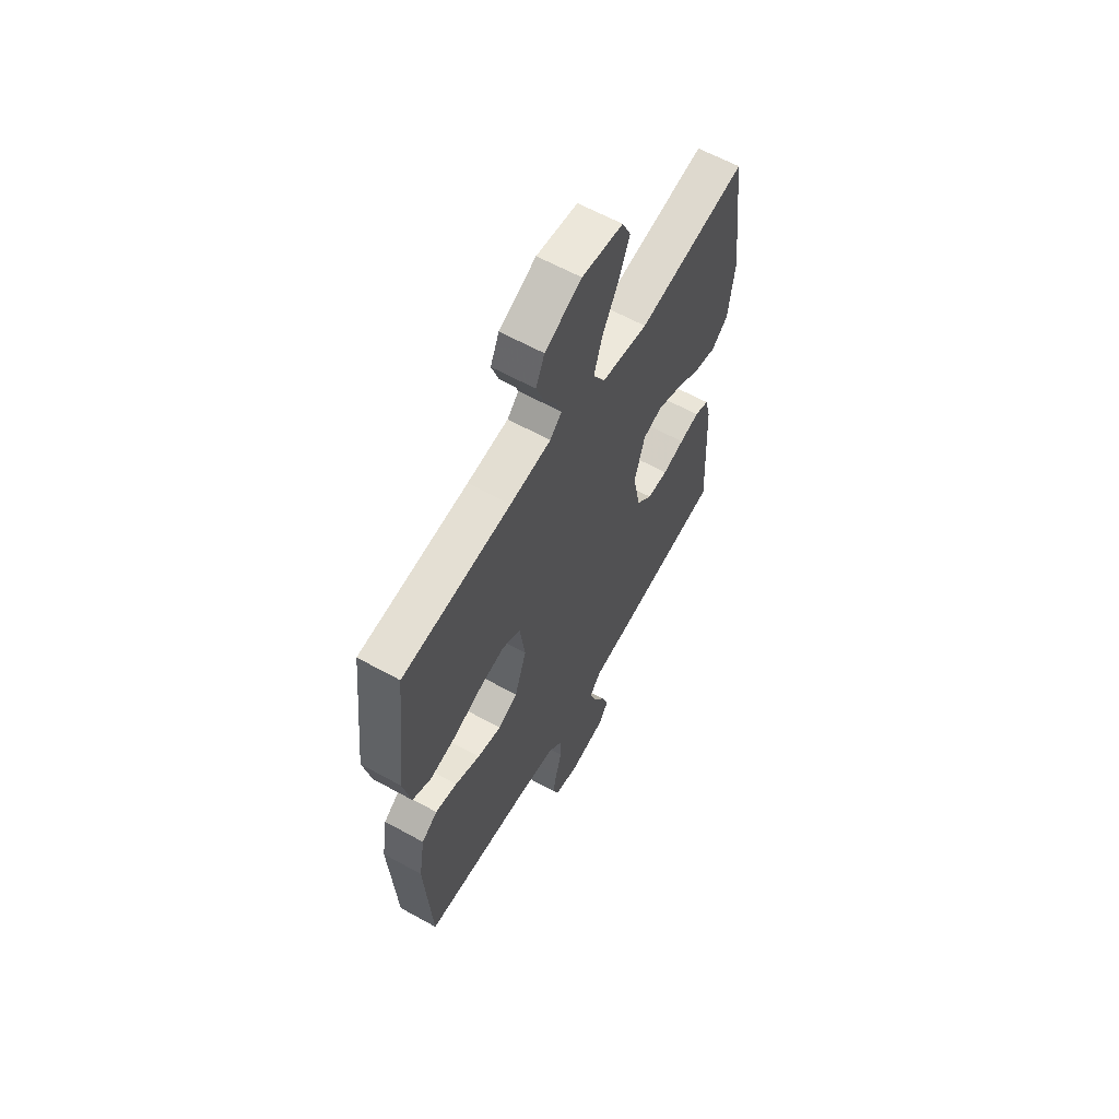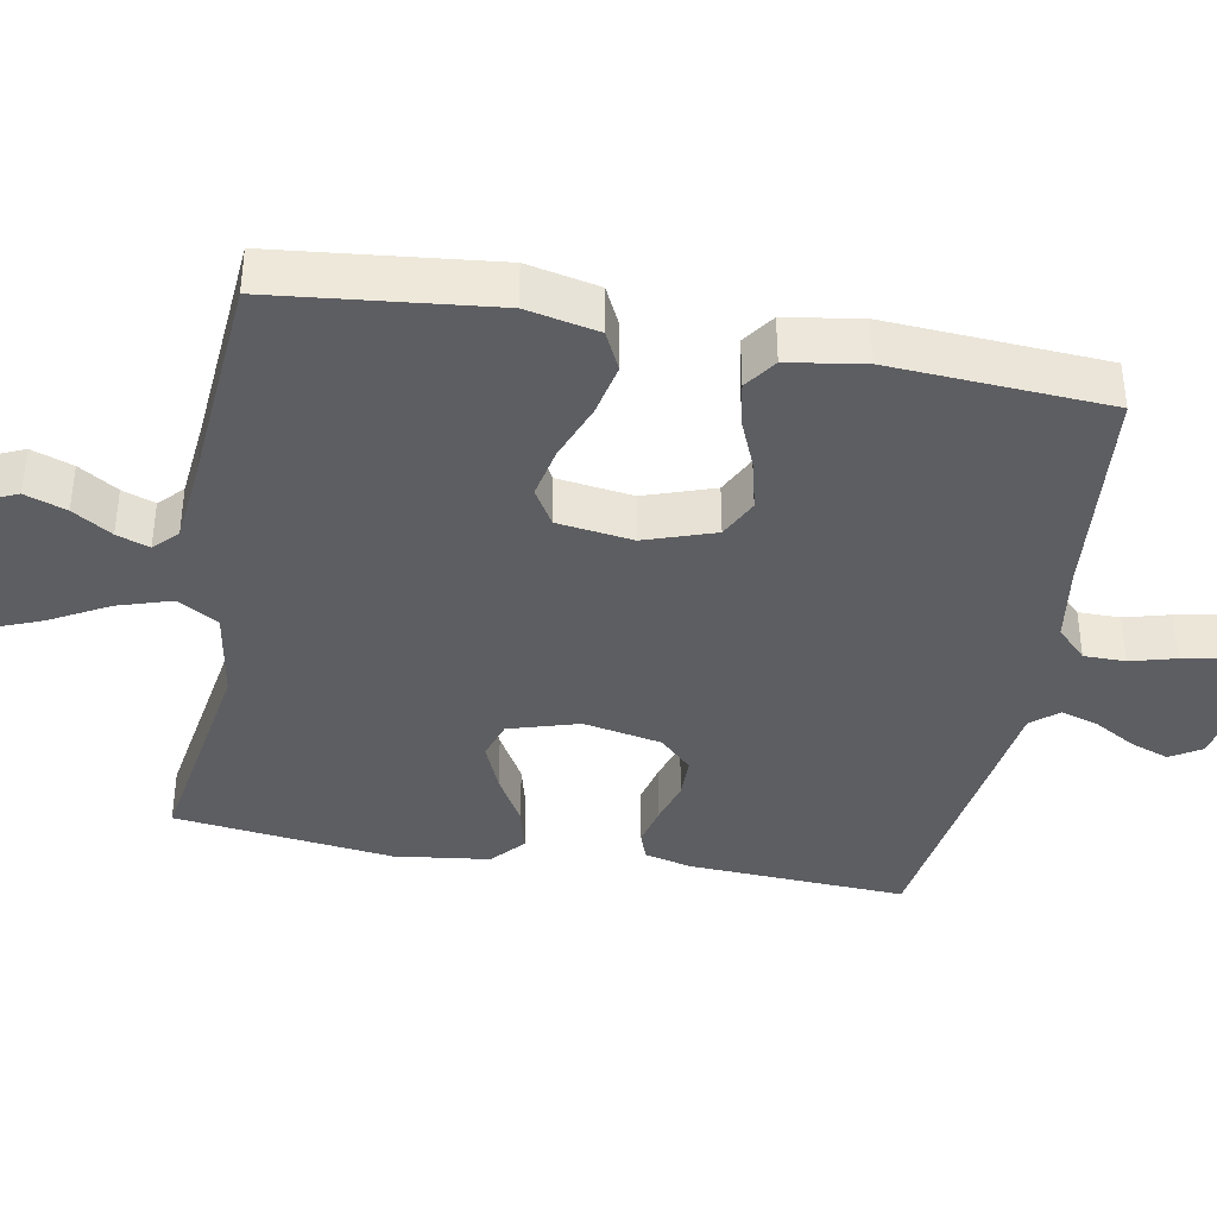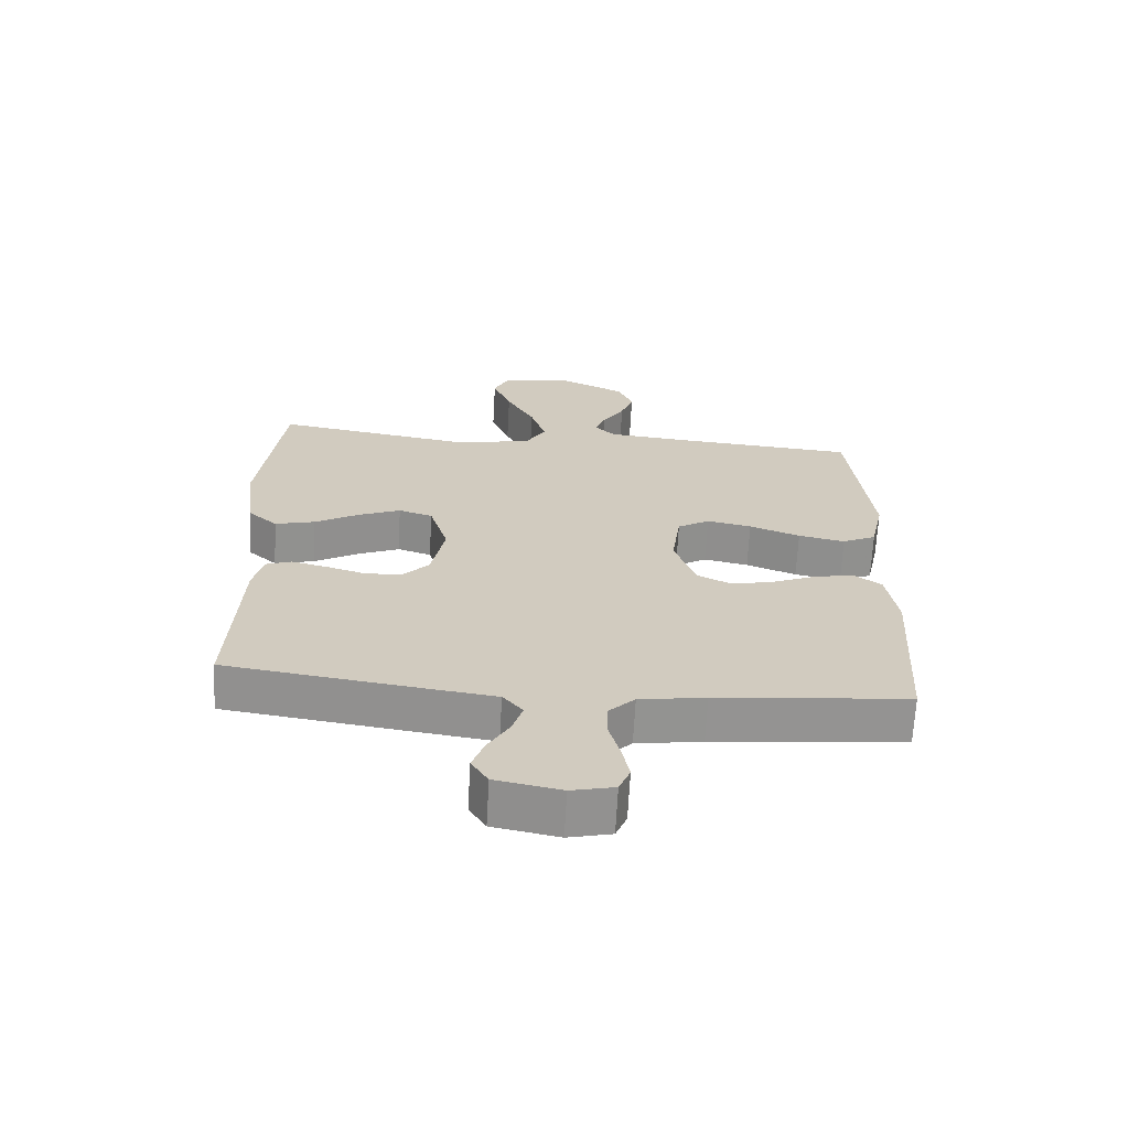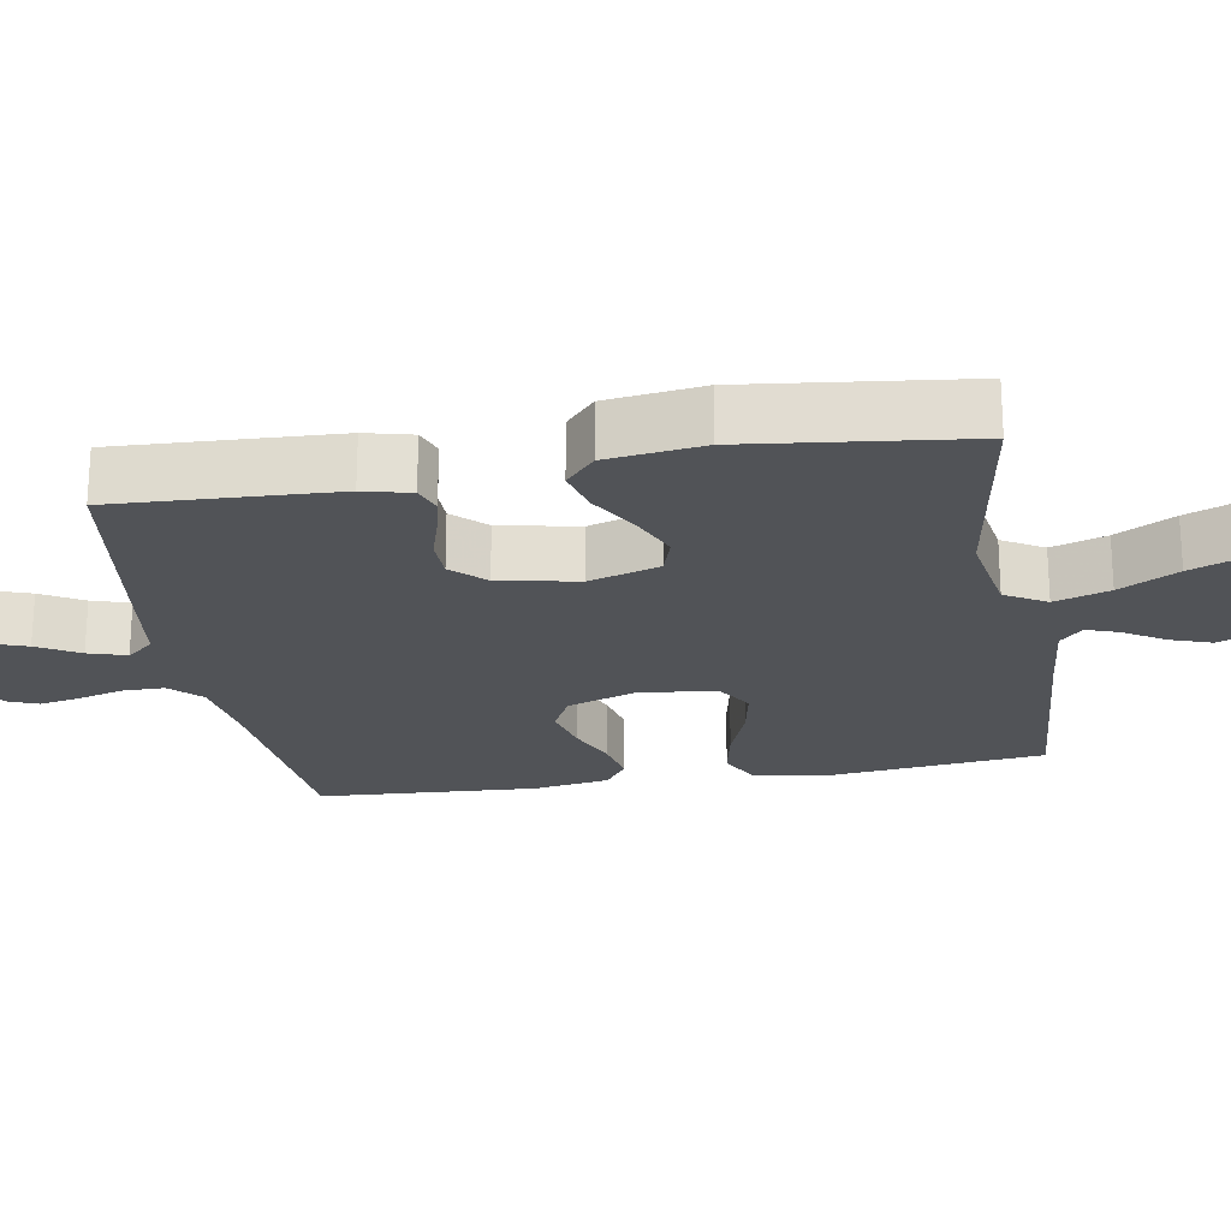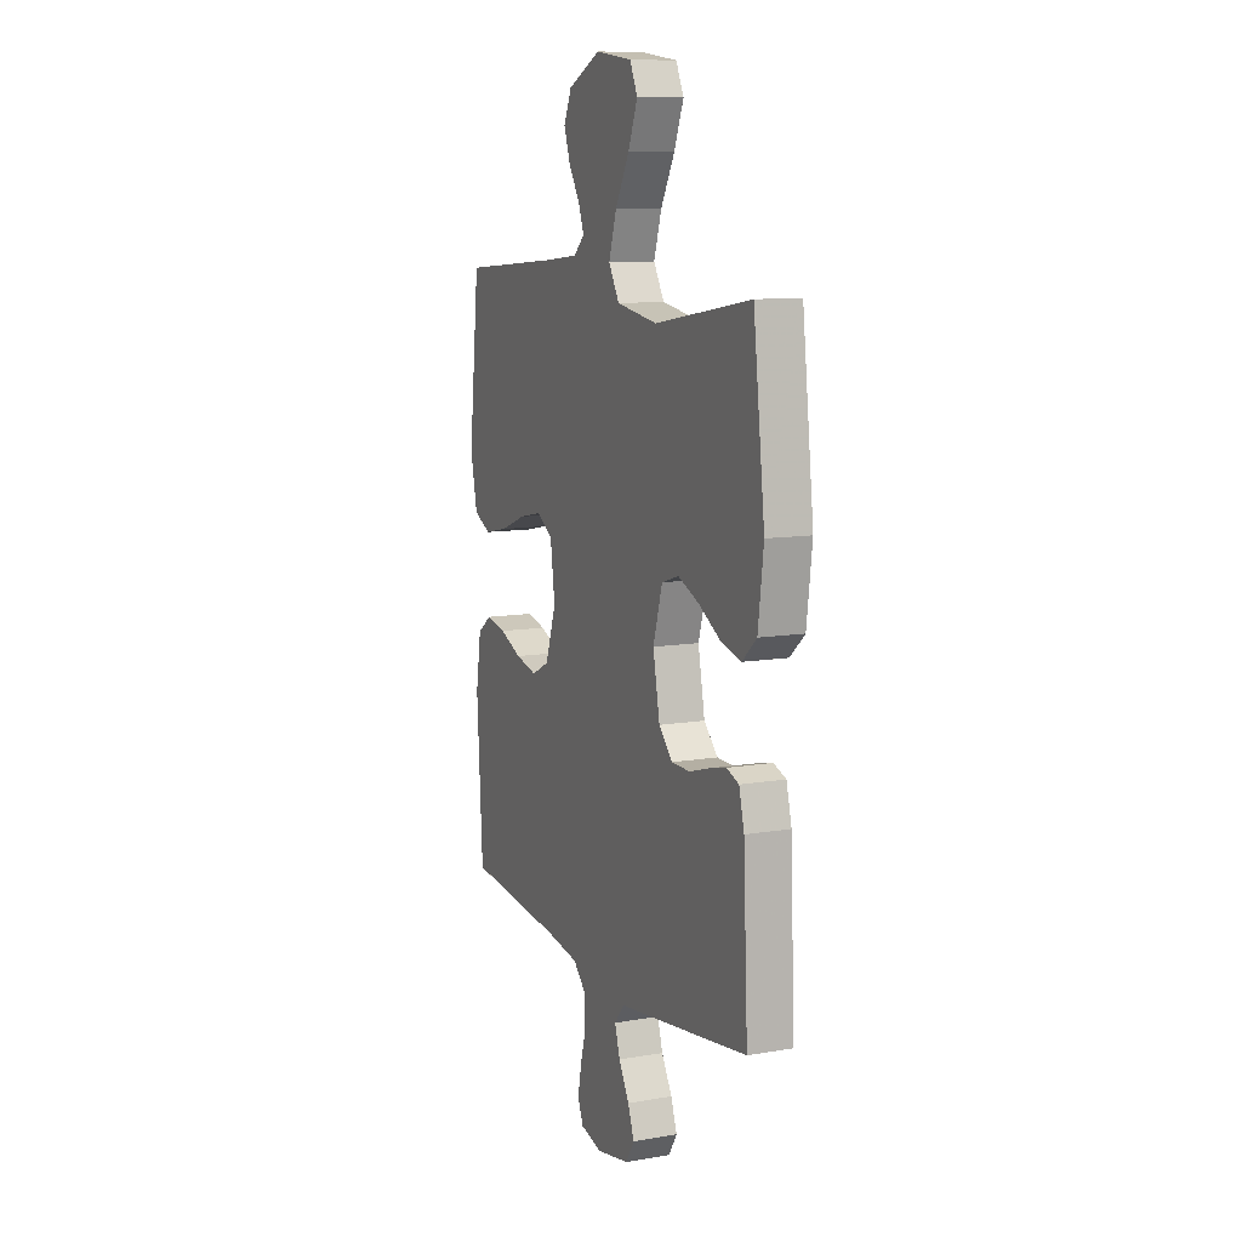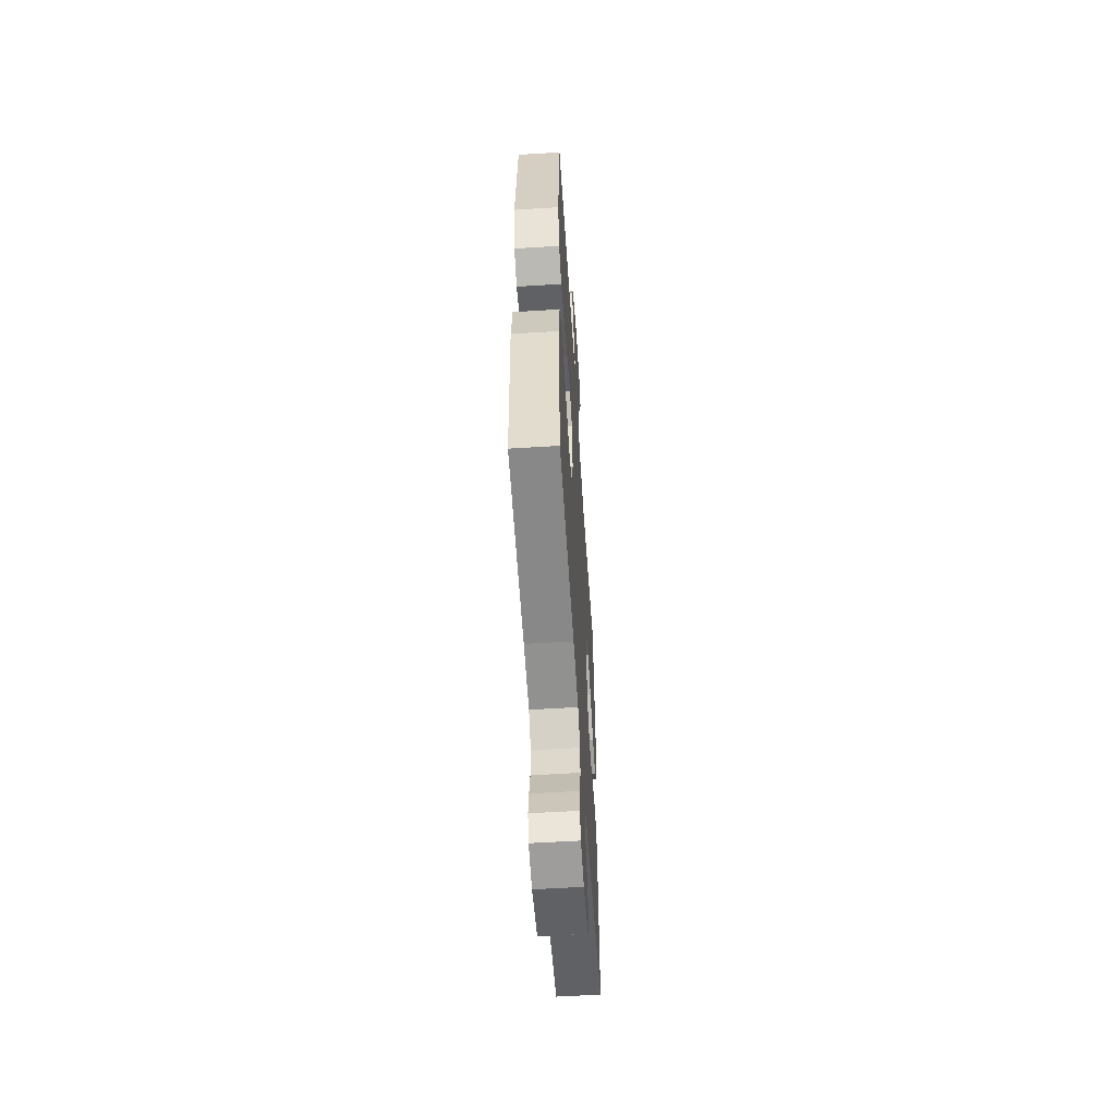
<metadata>
{"format":"obj","ext":"obj","renderer":"f3d","projection":"perspective","resolution":1024,"background":"white","views":[{"elev":61.7,"azim":119.4,"up":"+Z"},{"elev":-39.0,"azim":79.5,"up":"+Y"},{"elev":-66.7,"azim":-3.1,"up":"+Z"},{"elev":-22.2,"azim":-80.2,"up":"+Y"},{"elev":10.3,"azim":-113.6,"up":"+Z"},{"elev":-57.2,"azim":93.7,"up":"+Z"}]}
</metadata>
<code>
v -0.5 0.07 0.5
v -0.2 0.07 0.452
v -0.073 0.07 0.473
v -0.04 0.07 0.529
v -0.064 0.07 0.604
v -0.108 0.07 0.684
v -0.137 0.07 0.757
v -0.113 0.07 0.808
v 0 0.07 0.823
v 0.101 0.07 0.775
v 0.125 0.07 0.721
v 0.105 0.07 0.664
v 0.071 0.07 0.61
v 0.055 0.07 0.565
v 0.087 0.07 0.534
v 0.2 0.07 0.523
v 0.5 0.07 0.5
v 0.533 0.07 0.2
v 0.512 0.07 0.101
v 0.459 0.07 0.075
v 0.386 0.07 0.09
v 0.307 0.07 0.12
v 0.237 0.07 0.134
v 0.187 0.07 0.104
v 0.173 0.07 0
v 0.206 0.07 -0.096
v 0.26 0.07 -0.123
v 0.327 0.07 -0.107
v 0.396 0.07 -0.078
v 0.457 0.07 -0.065
v 0.501 0.07 -0.096
v 0.518 0.07 -0.2
v 0.5 0.07 -0.5
v 0.2 0.07 -0.529
v 0.097 0.07 -0.545
v 0.056 0.07 -0.586
v 0.056 0.07 -0.643
v 0.073 0.07 -0.705
v 0.084 0.07 -0.761
v 0.067 0.07 -0.803
v 0 0.07 -0.819
v -0.102 0.07 -0.799
v -0.128 0.07 -0.757
v -0.109 0.07 -0.704
v -0.076 0.07 -0.647
v -0.06 0.07 -0.595
v -0.091 0.07 -0.558
v -0.2 0.07 -0.543
v -0.5 0.07 -0.5
v -0.486 0.07 -0.2
v -0.47 0.07 -0.136
v -0.431 0.07 -0.122
v -0.376 0.07 -0.135
v -0.316 0.07 -0.153
v -0.259 0.07 -0.152
v -0.216 0.07 -0.108
v -0.195 0.07 0
v -0.224 0.07 0.096
v -0.277 0.07 0.113
v -0.343 0.07 0.085
v -0.412 0.07 0.045
v -0.474 0.07 0.029
v -0.519 0.07 0.069
v -0.536 0.07 0.2
v -0.5 0 0.5
v -0.2 0 0.452
v -0.073 0 0.473
v -0.04 0 0.529
v -0.064 0 0.604
v -0.108 0 0.684
v -0.137 0 0.757
v -0.113 0 0.808
v 0 0 0.823
v 0.101 0 0.775
v 0.125 0 0.721
v 0.105 0 0.664
v 0.071 0 0.61
v 0.055 0 0.565
v 0.087 0 0.534
v 0.2 0 0.523
v 0.5 0 0.5
v 0.533 0 0.2
v 0.512 0 0.101
v 0.459 0 0.075
v 0.386 0 0.09
v 0.307 0 0.12
v 0.237 0 0.134
v 0.187 0 0.104
v 0.173 0 0
v 0.206 0 -0.096
v 0.26 0 -0.123
v 0.327 0 -0.107
v 0.396 0 -0.078
v 0.457 0 -0.065
v 0.501 0 -0.096
v 0.518 0 -0.2
v 0.5 0 -0.5
v 0.2 0 -0.529
v 0.097 0 -0.545
v 0.056 0 -0.586
v 0.056 0 -0.643
v 0.073 0 -0.705
v 0.084 0 -0.761
v 0.067 0 -0.803
v 0 0 -0.819
v -0.102 0 -0.799
v -0.128 0 -0.757
v -0.109 0 -0.704
v -0.076 0 -0.647
v -0.06 0 -0.595
v -0.091 0 -0.558
v -0.2 0 -0.543
v -0.5 0 -0.5
v -0.486 0 -0.2
v -0.47 0 -0.136
v -0.431 0 -0.122
v -0.376 0 -0.135
v -0.316 0 -0.153
v -0.259 0 -0.152
v -0.216 0 -0.108
v -0.195 0 0
v -0.224 0 0.096
v -0.277 0 0.113
v -0.343 0 0.085
v -0.412 0 0.045
v -0.474 0 0.029
v -0.519 0 0.069
v -0.536 0 0.2
f 63 64 1 2
f 60 61 62 63
f 59 60 63 2
f 58 59 2 3
f 57 58 3 4
f 56 57 4
f 51 52 53 54
f 49 50 51 54
f 47 48 49 54
f 46 47 54 55
f 42 43 44 45
f 42 45 46
f 41 42 46
f 40 41 46
f 37 38 39 40
f 37 40 46 55
f 31 32 33 34
f 31 34 35
f 28 29 30 31
f 27 28 31 35
f 26 27 35 36
f 19 20 21 22
f 19 22 23
f 16 17 18 19
f 15 16 19 23
f 14 15 23 24
f 10 11 12 13
f 10 13 14
f 9 10 14
f 8 9 14
f 5 6 7 8
f 4 5 8 14
f 56 4 14 24
f 36 37 55 56
f 25 26 36 56
f 24 25 56
f 66 65 128 127
f 127 126 125 124
f 66 127 124 123
f 67 66 123 122
f 68 67 122 121
f 68 121 120
f 118 117 116 115
f 118 115 114 113
f 118 113 112 111
f 119 118 111 110
f 109 108 107 106
f 110 109 106
f 110 106 105
f 110 105 104
f 104 103 102 101
f 119 110 104 101
f 98 97 96 95
f 99 98 95
f 95 94 93 92
f 99 95 92 91
f 100 99 91 90
f 86 85 84 83
f 87 86 83
f 83 82 81 80
f 87 83 80 79
f 88 87 79 78
f 77 76 75 74
f 78 77 74
f 78 74 73
f 78 73 72
f 72 71 70 69
f 78 72 69 68
f 88 78 68 120
f 120 119 101 100
f 120 100 90 89
f 120 89 88
f 1 65 66 2
f 2 66 67 3
f 3 67 68 4
f 4 68 69 5
f 5 69 70 6
f 6 70 71 7
f 7 71 72 8
f 8 72 73 9
f 9 73 74 10
f 10 74 75 11
f 11 75 76 12
f 12 76 77 13
f 13 77 78 14
f 14 78 79 15
f 15 79 80 16
f 16 80 81 17
f 17 81 82 18
f 18 82 83 19
f 19 83 84 20
f 20 84 85 21
f 21 85 86 22
f 22 86 87 23
f 23 87 88 24
f 24 88 89 25
f 25 89 90 26
f 26 90 91 27
f 27 91 92 28
f 28 92 93 29
f 29 93 94 30
f 30 94 95 31
f 31 95 96 32
f 32 96 97 33
f 33 97 98 34
f 34 98 99 35
f 35 99 100 36
f 36 100 101 37
f 37 101 102 38
f 38 102 103 39
f 39 103 104 40
f 40 104 105 41
f 41 105 106 42
f 42 106 107 43
f 43 107 108 44
f 44 108 109 45
f 45 109 110 46
f 46 110 111 47
f 47 111 112 48
f 48 112 113 49
f 49 113 114 50
f 50 114 115 51
f 51 115 116 52
f 52 116 117 53
f 53 117 118 54
f 54 118 119 55
f 55 119 120 56
f 56 120 121 57
f 57 121 122 58
f 58 122 123 59
f 59 123 124 60
f 60 124 125 61
f 61 125 126 62
f 62 126 127 63
f 63 127 128 64
f 64 128 65 1

</code>
